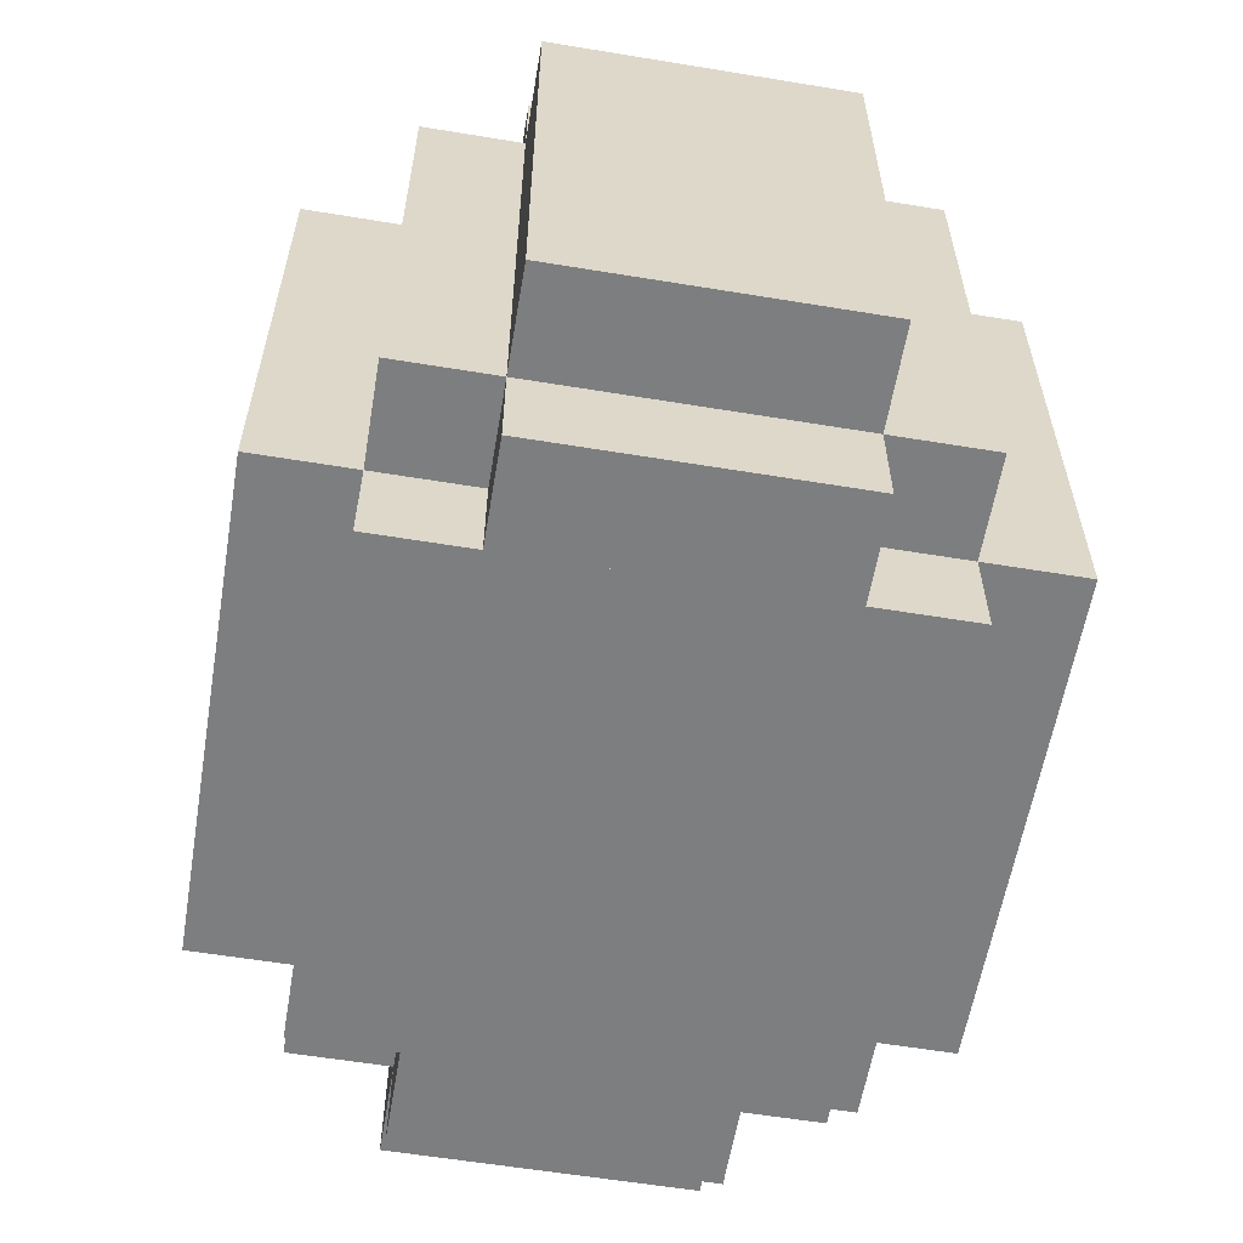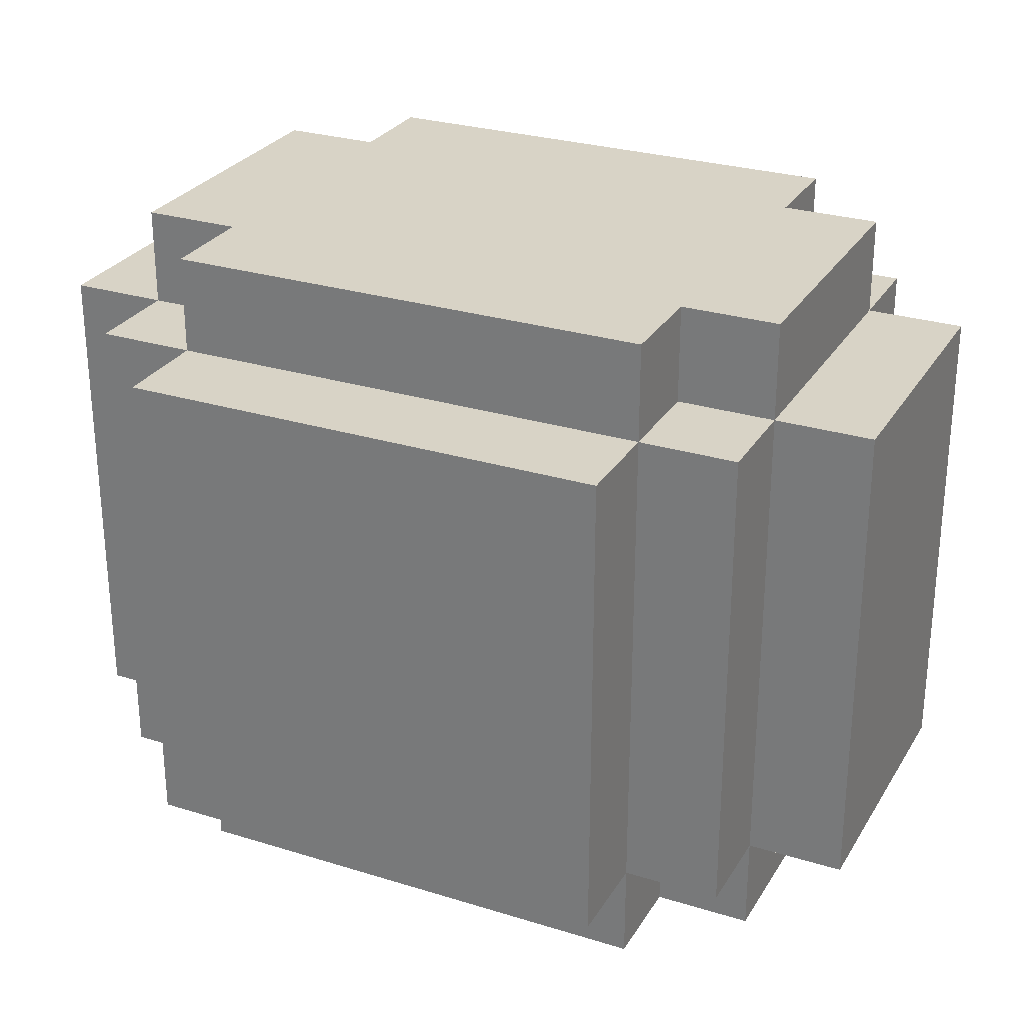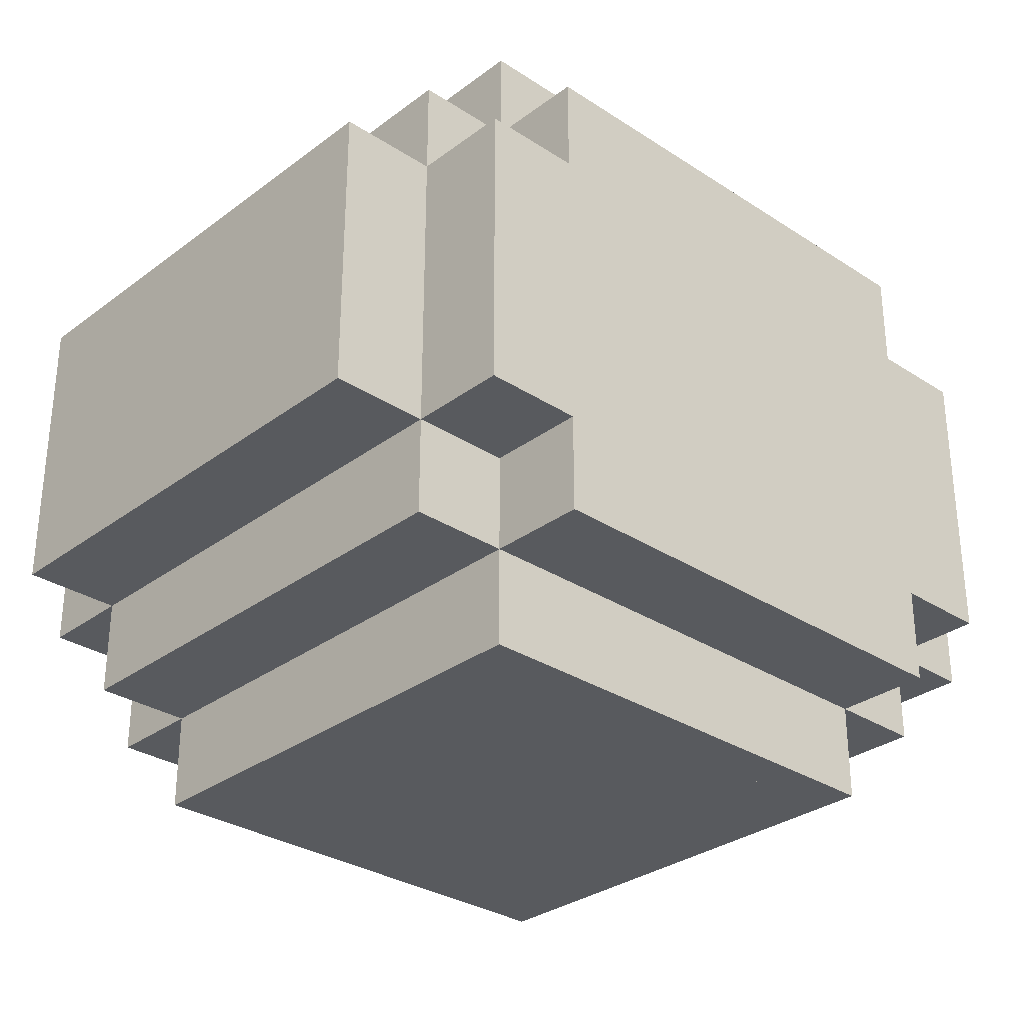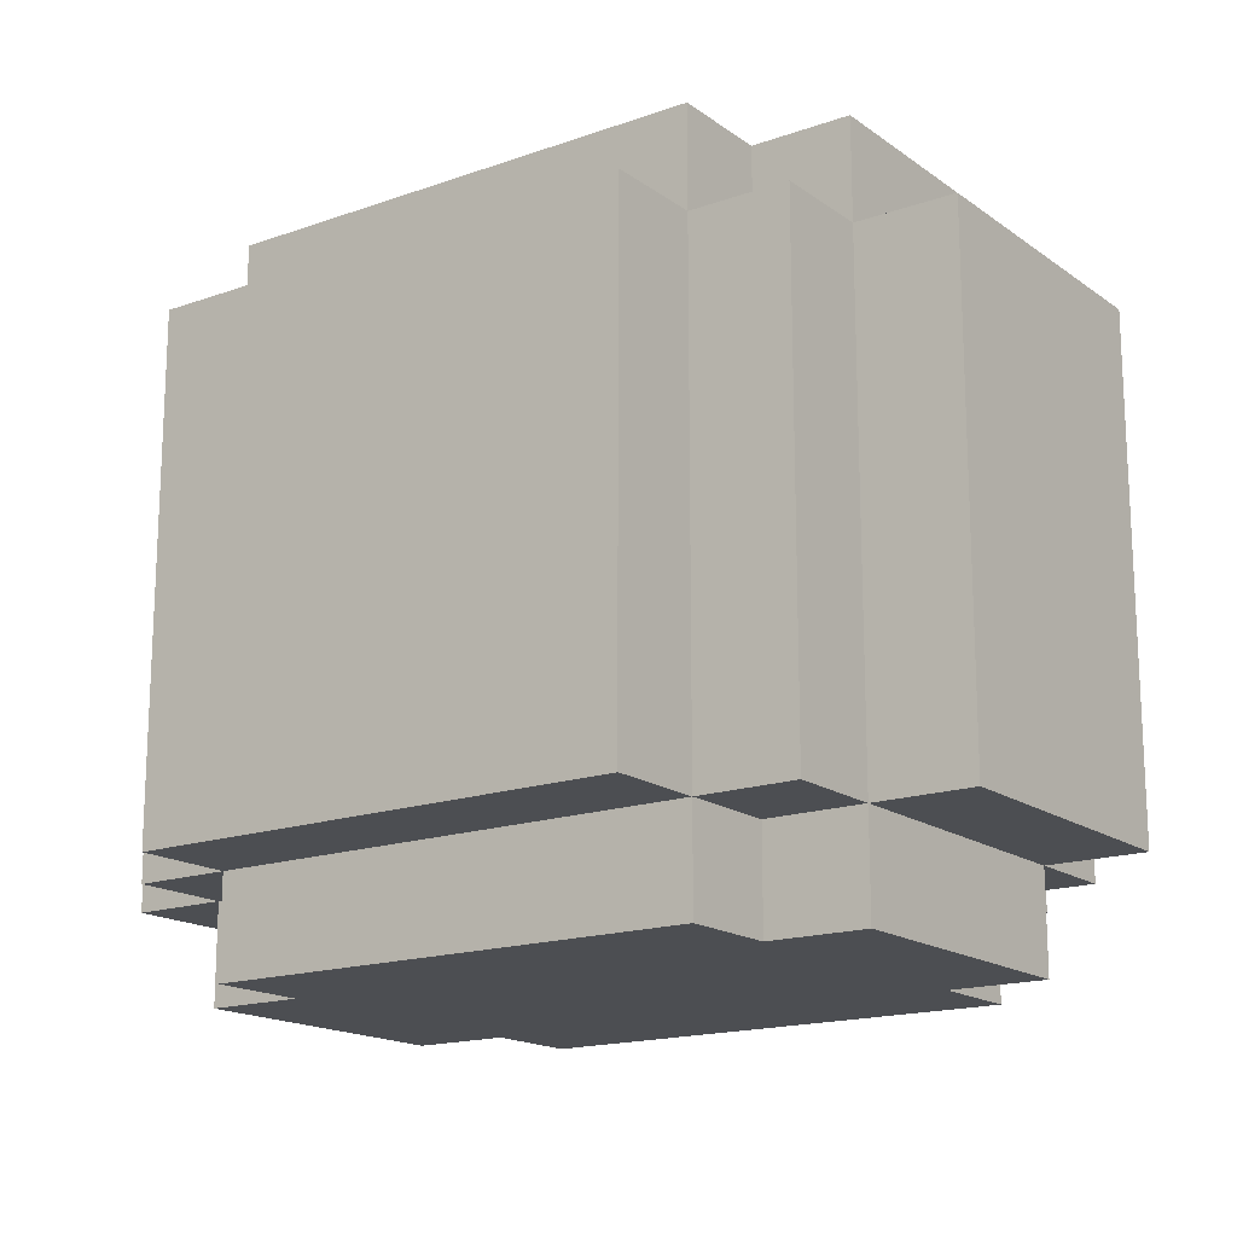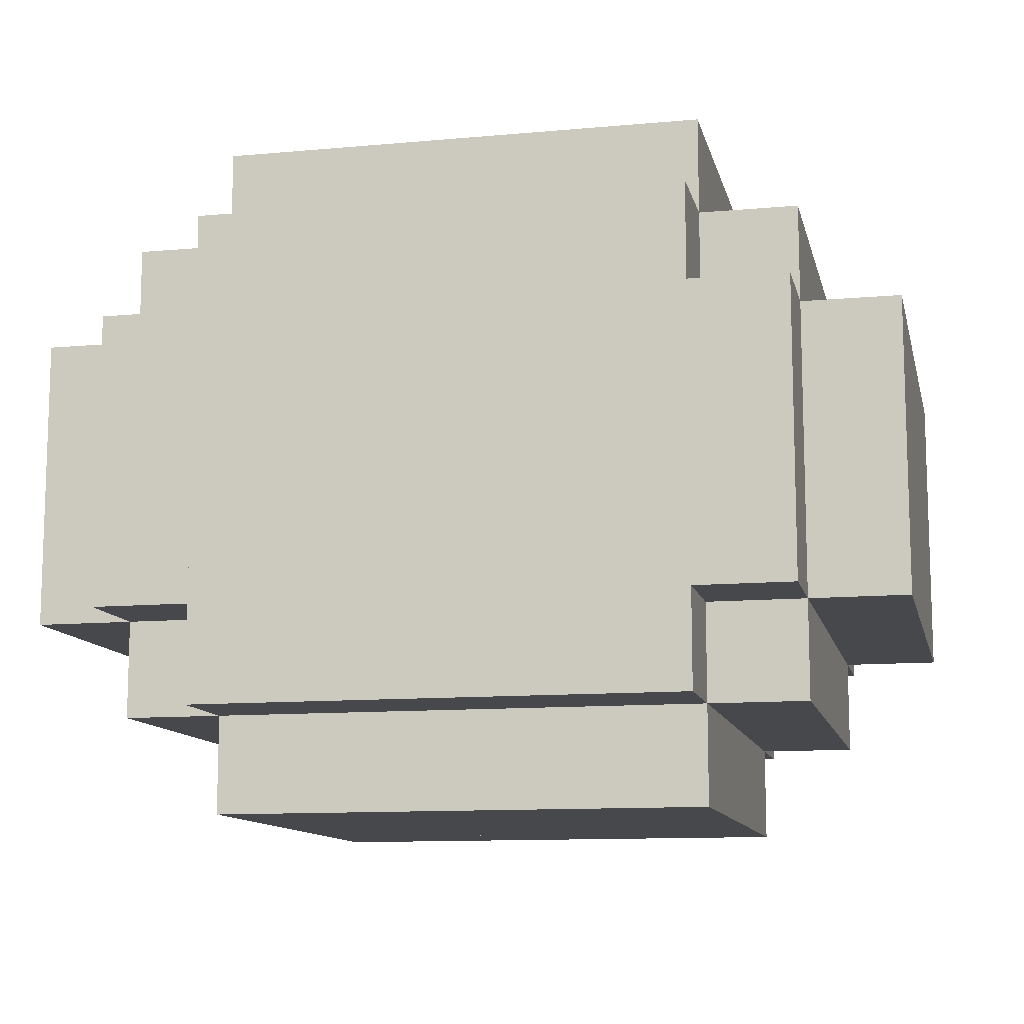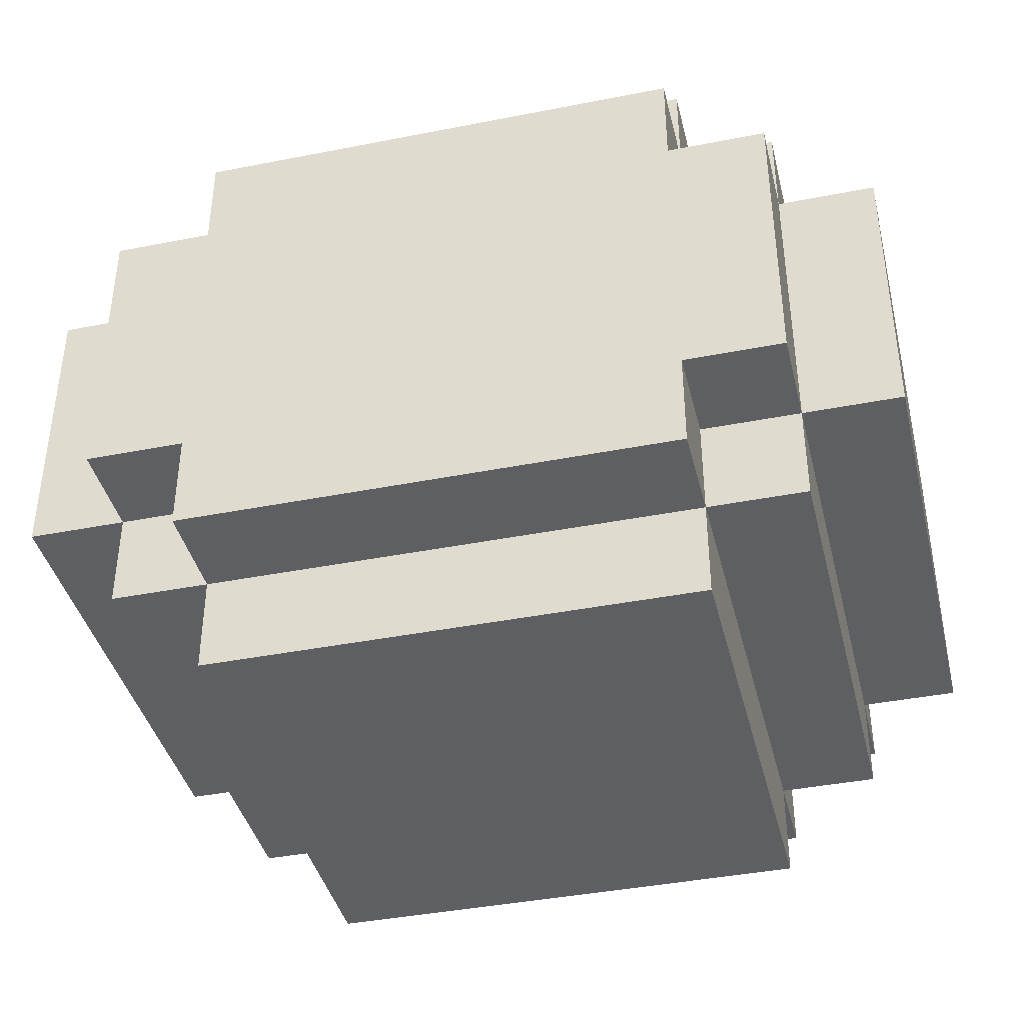
<metadata>
{"format":"obj","ext":"obj","renderer":"f3d","projection":"perspective","resolution":1024,"background":"white","views":[{"elev":-59.3,"azim":80.4,"up":"+Y"},{"elev":27.8,"azim":-154.7,"up":"+Y"},{"elev":-30.7,"azim":-43.1,"up":"+Z"},{"elev":-16.7,"azim":35.6,"up":"+Y"},{"elev":-11.4,"azim":-167.5,"up":"+Z"},{"elev":-40.3,"azim":-166.4,"up":"+Z"}]}
</metadata>
<code>
o cube
v 2 -3 3
v 2 -3 -2
v 2 -4 3
v 2 -4 -2
v -3 -3 -2
v -3 -3 3
v -3 -4 -2
v -3 -4 3
f 1 3 2
f 3 4 2
f 5 7 6
f 7 8 6
f 5 6 2
f 6 1 2
f 8 7 3
f 7 4 3
f 6 8 1
f 8 3 1
f 2 4 5
f 4 7 5
o cube
v 3 -3 2
v 3 -3 -1
v 3 -4 2
v 3 -4 -1
v 2 -3 -1
v 2 -3 2
v 2 -4 -1
v 2 -4 2
f 9 11 10
f 11 12 10
f 13 15 14
f 15 16 14
f 13 14 10
f 14 9 10
f 16 15 11
f 15 12 11
f 14 16 9
f 16 11 9
f 10 12 13
f 12 15 13
o cube
v -3 -3 2
v -3 -3 -1
v -3 -4 2
v -3 -4 -1
v -4 -3 -1
v -4 -3 2
v -4 -4 -1
v -4 -4 2
f 17 19 18
f 19 20 18
f 21 23 22
f 23 24 22
f 21 22 18
f 22 17 18
f 24 23 19
f 23 20 19
f 22 24 17
f 24 19 17
f 18 20 21
f 20 23 21
o cube
v 3 2 3
v 3 2 -2
v 3 -3 3
v 3 -3 -2
v 2 2 -2
v 2 2 3
v 2 -3 -2
v 2 -3 3
f 25 27 26
f 27 28 26
f 29 31 30
f 31 32 30
f 29 30 26
f 30 25 26
f 32 31 27
f 31 28 27
f 30 32 25
f 32 27 25
f 26 28 29
f 28 31 29
o cube
v -4 2 2
v -4 2 -1
v -4 -3 2
v -4 -3 -1
v -5 2 -1
v -5 2 2
v -5 -3 -1
v -5 -3 2
f 33 35 34
f 35 36 34
f 37 39 38
f 39 40 38
f 37 38 34
f 38 33 34
f 40 39 35
f 39 36 35
f 38 40 33
f 40 35 33
f 34 36 37
f 36 39 37
o cube
v 2 2 -2
v 2 2 -3
v 2 -3 -2
v 2 -3 -3
v 1 2 -3
v 1 2 -2
v 1 -3 -3
v 1 -3 -2
f 41 43 42
f 43 44 42
f 45 47 46
f 47 48 46
f 45 46 42
f 46 41 42
f 48 47 43
f 47 44 43
f 46 48 41
f 48 43 41
f 42 44 45
f 44 47 45
o cube
v 2 2 4
v 2 2 3
v 2 -3 4
v 2 -3 3
v -3 2 3
v -3 2 4
v -3 -3 3
v -3 -3 4
f 49 51 50
f 51 52 50
f 53 55 54
f 55 56 54
f 53 54 50
f 54 49 50
f 56 55 51
f 55 52 51
f 54 56 49
f 56 51 49
f 50 52 53
f 52 55 53
o cube
v 4 2 2
v 4 2 -1
v 4 -3 2
v 4 -3 -1
v 3 2 -1
v 3 2 2
v 3 -3 -1
v 3 -3 2
f 57 59 58
f 59 60 58
f 61 63 62
f 63 64 62
f 61 62 58
f 62 57 58
f 64 63 59
f 63 60 59
f 62 64 57
f 64 59 57
f 58 60 61
f 60 63 61
o cube
v 2 3 3
v 2 3 -2
v 2 2 3
v 2 2 -2
v -3 3 -2
v -3 3 3
v -3 2 -2
v -3 2 3
f 65 67 66
f 67 68 66
f 69 71 70
f 71 72 70
f 69 70 66
f 70 65 66
f 72 71 67
f 71 68 67
f 70 72 65
f 72 67 65
f 66 68 69
f 68 71 69
o cube
v -3 3 2
v -3 3 -1
v -3 2 2
v -3 2 -1
v -4 3 -1
v -4 3 2
v -4 2 -1
v -4 2 2
f 73 75 74
f 75 76 74
f 77 79 78
f 79 80 78
f 77 78 74
f 78 73 74
f 80 79 75
f 79 76 75
f 78 80 73
f 80 75 73
f 74 76 77
f 76 79 77
o cube
v 3 3 2
v 3 3 -1
v 3 2 2
v 3 2 -1
v 2 3 -1
v 2 3 2
v 2 2 -1
v 2 2 2
f 81 83 82
f 83 84 82
f 85 87 86
f 87 88 86
f 85 86 82
f 86 81 82
f 88 87 83
f 87 84 83
f 86 88 81
f 88 83 81
f 82 84 85
f 84 87 85
o cube
v -3 2 3
v -3 2 -2
v -3 -3 3
v -3 -3 -2
v -4 2 -2
v -4 2 3
v -4 -3 -2
v -4 -3 3
f 89 91 90
f 91 92 90
f 93 95 94
f 95 96 94
f 93 94 90
f 94 89 90
f 96 95 91
f 95 92 91
f 94 96 89
f 96 91 89
f 90 92 93
f 92 95 93
o cube
v -2 2 -2
v -2 2 -3
v -2 -3 -2
v -2 -3 -3
v -3 2 -3
v -3 2 -2
v -3 -3 -3
v -3 -3 -2
f 97 99 98
f 99 100 98
f 101 103 102
f 103 104 102
f 101 102 98
f 102 97 98
f 104 103 99
f 103 100 99
f 102 104 97
f 104 99 97
f 98 100 101
f 100 103 101
o cube
v 1 2 -2
v 1 2 -3
v 1 1 -2
v 1 1 -3
v -2 2 -3
v -2 2 -2
v -2 1 -3
v -2 1 -2
f 105 107 106
f 107 108 106
f 109 111 110
f 111 112 110
f 109 110 106
f 110 105 106
f 112 111 107
f 111 108 107
f 110 112 105
f 112 107 105
f 106 108 109
f 108 111 109
o cube
v 1 -2 -2
v 1 -2 -3
v 1 -3 -2
v 1 -3 -3
v -2 -2 -3
v -2 -2 -2
v -2 -3 -3
v -2 -3 -2
f 113 115 114
f 115 116 114
f 117 119 118
f 119 120 118
f 117 118 114
f 118 113 114
f 120 119 115
f 119 116 115
f 118 120 113
f 120 115 113
f 114 116 117
f 116 119 117
o cube
v 0 1 -3
v 0 1 -3
v 0 -2 -3
v 0 -2 -3
v -1 1 -3
v -1 1 -3
v -1 -2 -3
v -1 -2 -3
f 121 123 122
f 123 124 122
f 125 127 126
f 127 128 126
f 125 126 122
f 126 121 122
f 128 127 123
f 127 124 123
f 126 128 121
f 128 123 121
f 122 124 125
f 124 127 125
o cube
v -1 1 -3
v -1 1 -3
v -1 -2 -3
v -1 -2 -3
v -2 1 -3
v -2 1 -3
v -2 -2 -3
v -2 -2 -3
f 129 131 130
f 131 132 130
f 133 135 134
f 135 136 134
f 133 134 130
f 134 129 130
f 136 135 131
f 135 132 131
f 134 136 129
f 136 131 129
f 130 132 133
f 132 135 133
o cube
v 1 1 -3
v 1 1 -3
v 1 -2 -3
v 1 -2 -3
v 0 1 -3
v 0 1 -3
v 0 -2 -3
v 0 -2 -3
f 137 139 138
f 139 140 138
f 141 143 142
f 143 144 142
f 141 142 138
f 142 137 138
f 144 143 139
f 143 140 139
f 142 144 137
f 144 139 137
f 138 140 141
f 140 143 141

</code>
